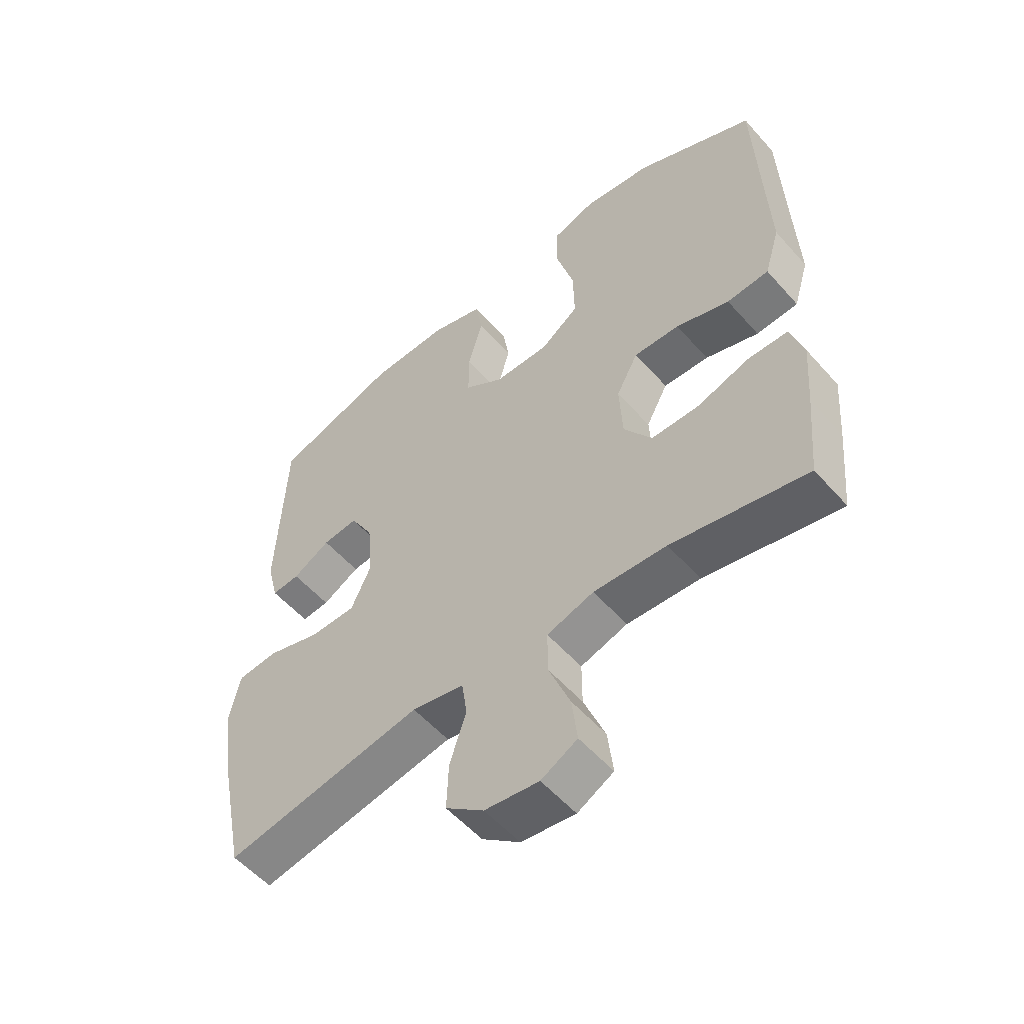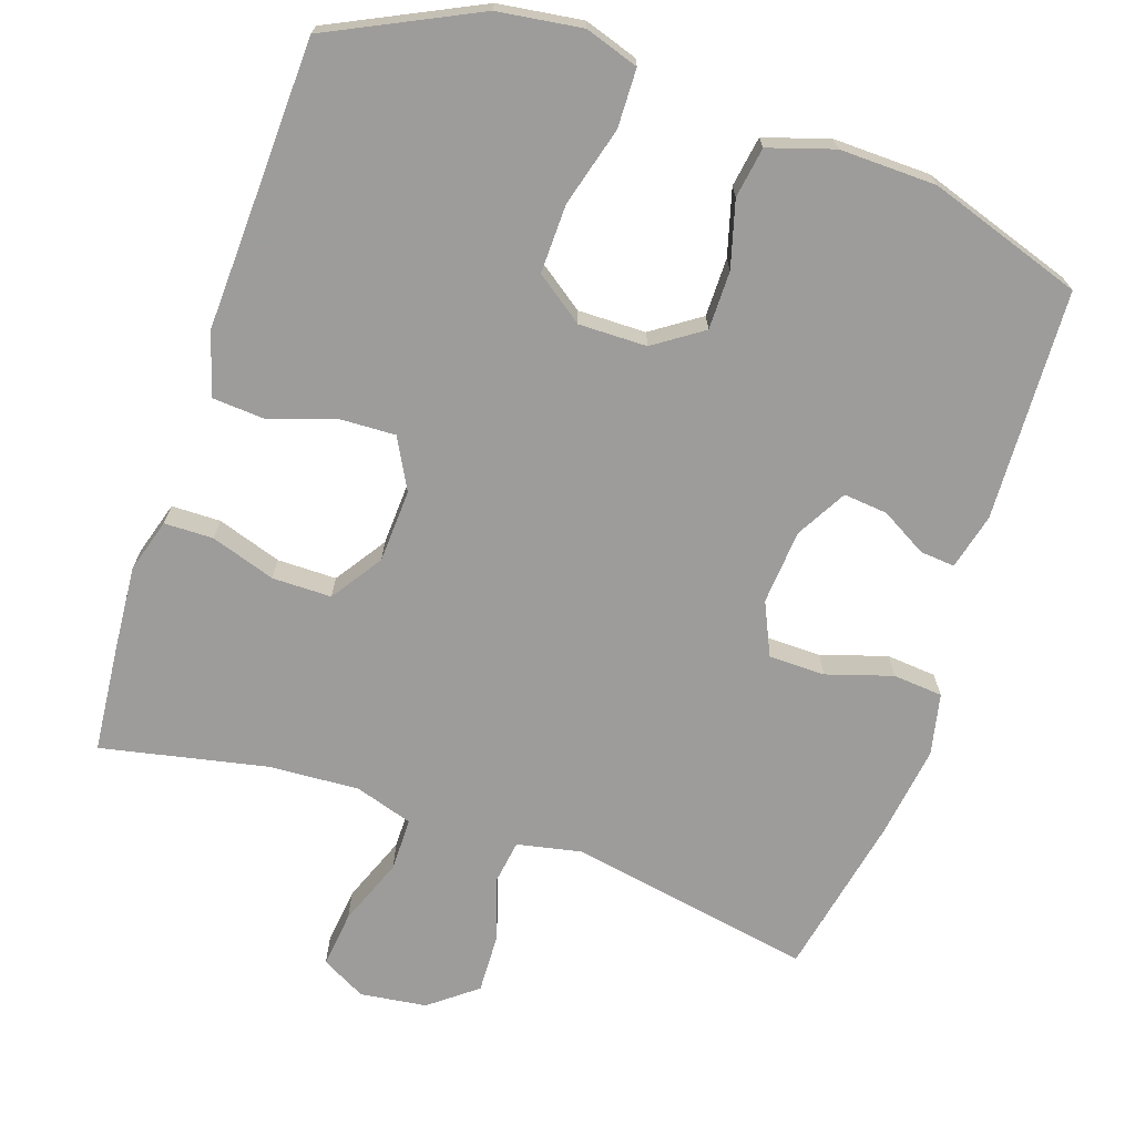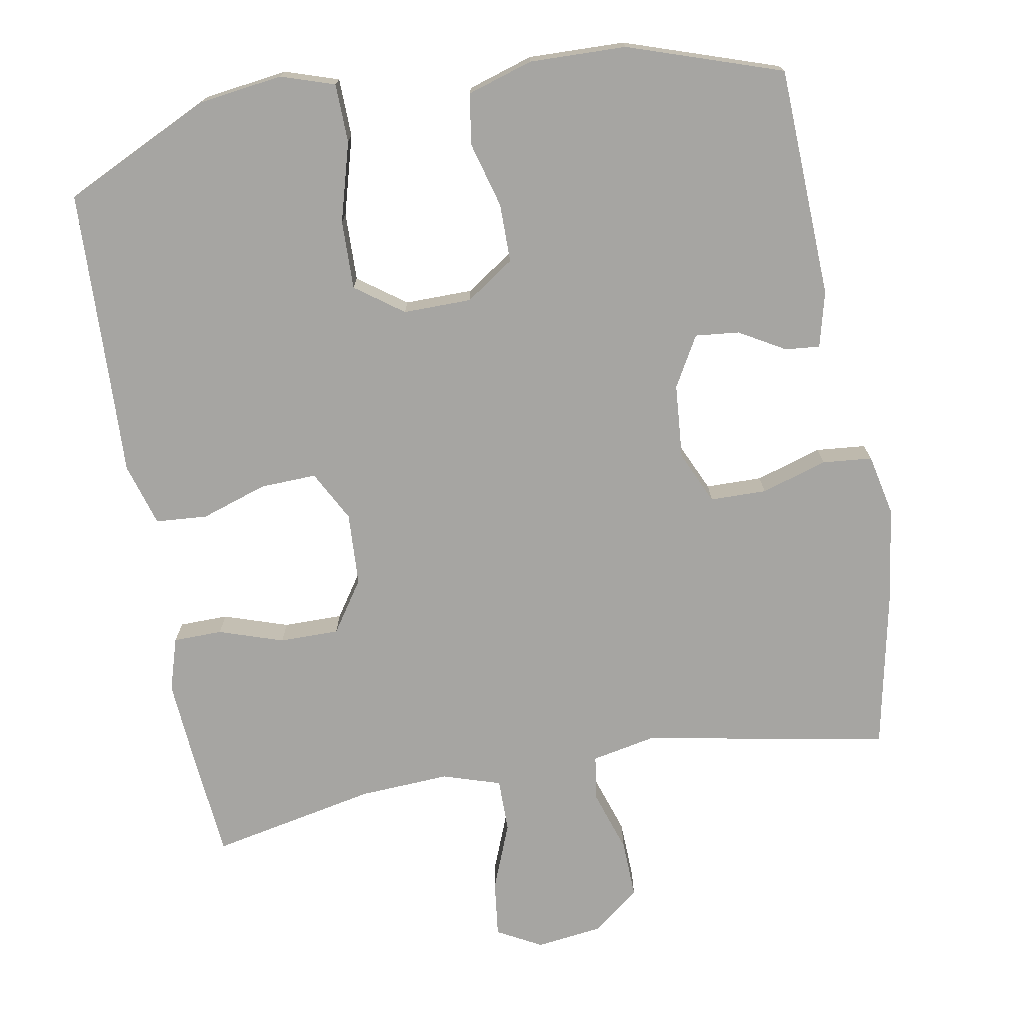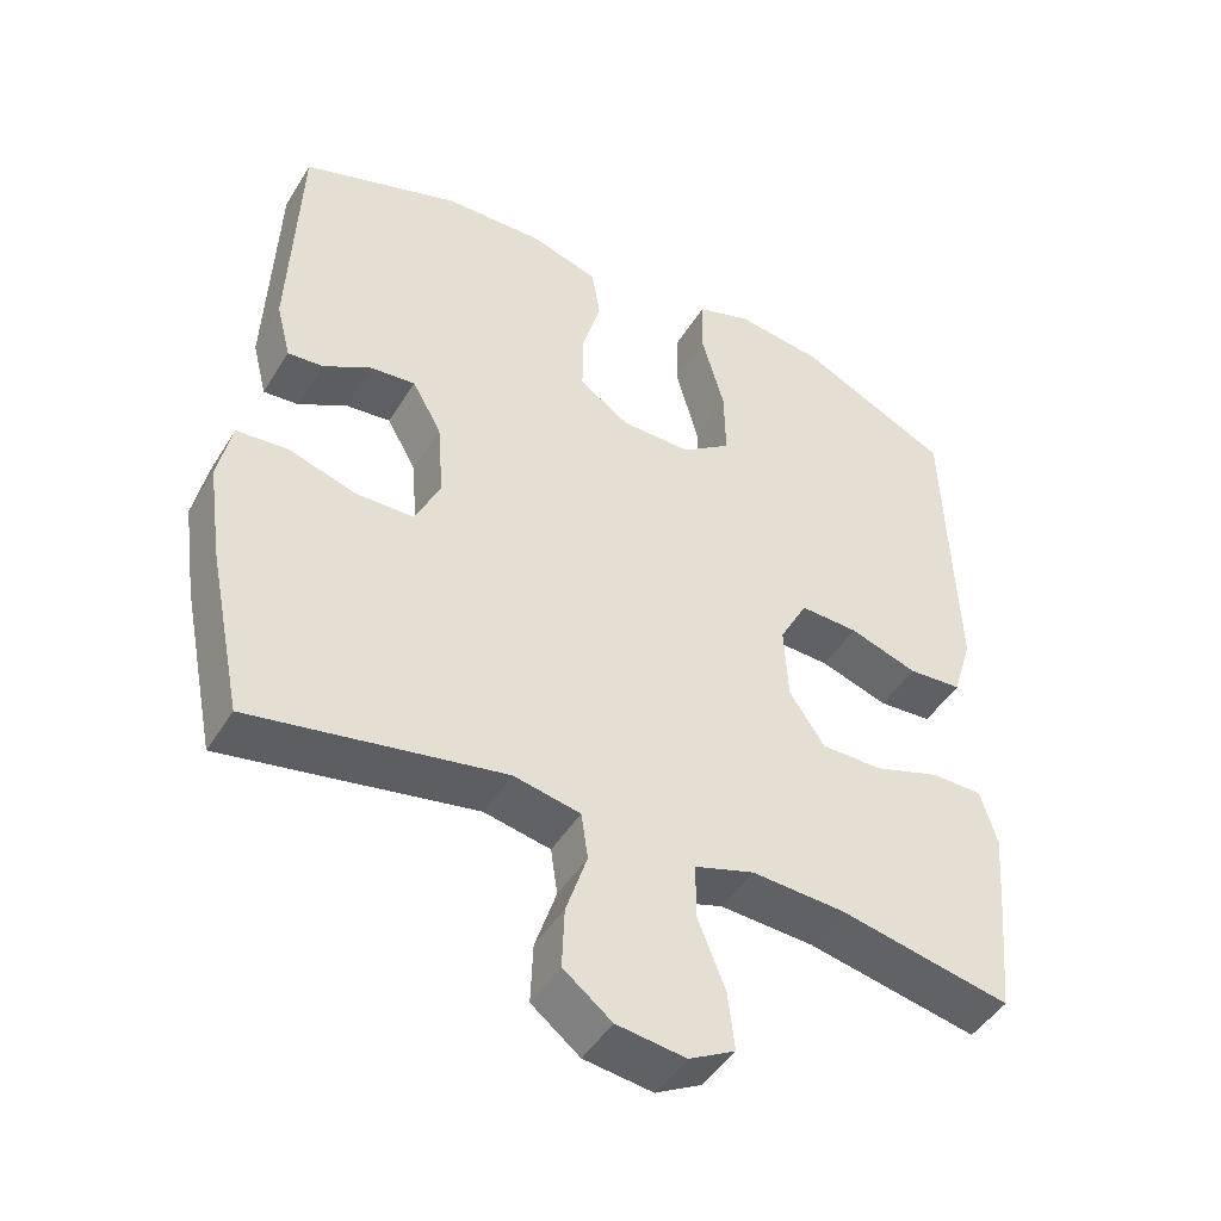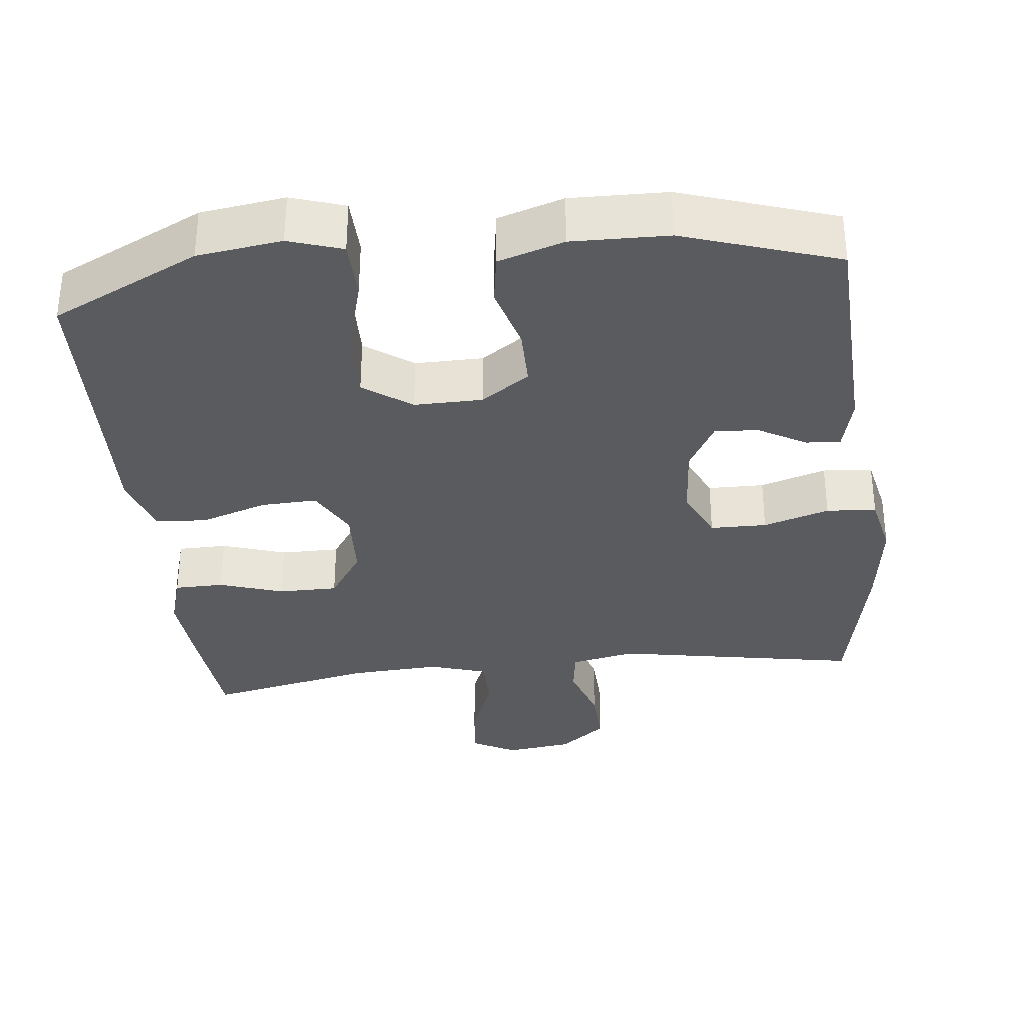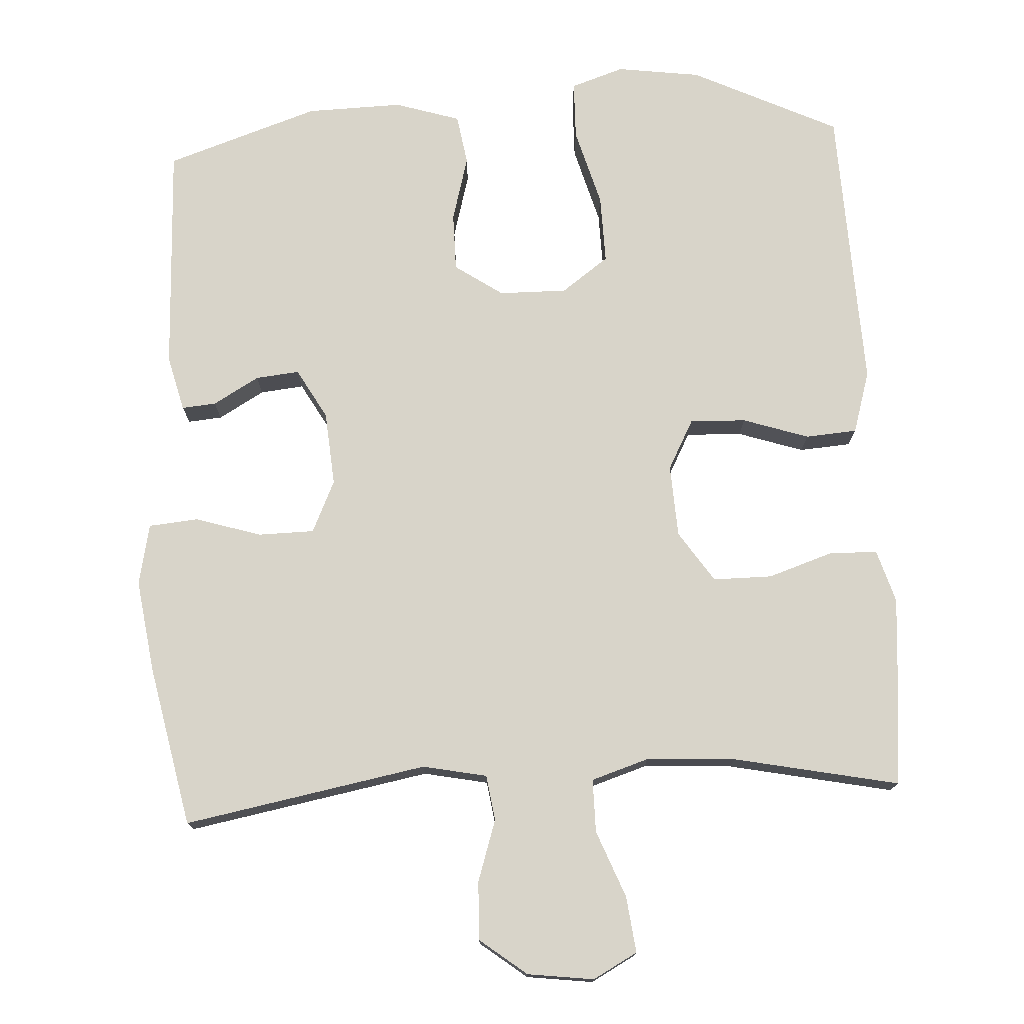
<metadata>
{"format":"obj","ext":"obj","renderer":"f3d","projection":"perspective","resolution":1024,"background":"white","views":[{"elev":-55.1,"azim":-139.4,"up":"+Z"},{"elev":-70.0,"azim":-18.6,"up":"+Y"},{"elev":-73.7,"azim":10.0,"up":"+Y"},{"elev":-46.1,"azim":150.1,"up":"+Z"},{"elev":-33.5,"azim":6.4,"up":"+Y"},{"elev":75.4,"azim":176.8,"up":"+Y"}]}
</metadata>
<code>
v -0.5 0.07 0.5
v -0.299 0.07 0.597
v -0.184 0.07 0.613
v -0.111 0.07 0.589
v -0.109 0.07 0.509
v -0.139 0.07 0.401
v -0.141 0.07 0.307
v -0.076 0.07 0.26
v 0.017 0.07 0.261
v 0.083 0.07 0.306
v 0.083 0.07 0.386
v 0.058 0.07 0.476
v 0.069 0.07 0.545
v 0.158 0.07 0.573
v 0.29 0.07 0.57
v 0.5 0.07 0.5
v 0.513 0.07 0.185
v 0.494 0.07 0.109
v 0.447 0.07 0.113
v 0.384 0.07 0.149
v 0.324 0.07 0.155
v 0.285 0.07 0.086
v 0.277 0.07 -0.016
v 0.31 0.07 -0.088
v 0.387 0.07 -0.089
v 0.477 0.07 -0.061
v 0.545 0.07 -0.067
v 0.563 0.07 -0.151
v 0.545 0.07 -0.279
v 0.5 0.07 -0.5
v 0.166 0.07 -0.439
v 0.078 0.07 -0.457
v 0.069 0.07 -0.519
v 0.097 0.07 -0.604
v 0.1 0.07 -0.684
v 0.036 0.07 -0.734
v -0.055 0.07 -0.746
v -0.116 0.07 -0.713
v -0.107 0.07 -0.636
v -0.071 0.07 -0.544
v -0.071 0.07 -0.471
v -0.15 0.07 -0.446
v -0.273 0.07 -0.453
v -0.5 0.07 -0.5
v -0.514 0.07 -0.352
v -0.523 0.07 -0.237
v -0.501 0.07 -0.164
v -0.434 0.07 -0.163
v -0.346 0.07 -0.192
v -0.265 0.07 -0.192
v -0.218 0.07 -0.122
v -0.213 0.07 -0.022
v -0.25 0.07 0.047
v -0.327 0.07 0.044
v -0.417 0.07 0.014
v -0.488 0.07 0.019
v -0.514 0.07 0.105
v -0.509 0.07 0.236
v -0.5 0 0.5
v -0.299 0 0.597
v -0.184 0 0.613
v -0.111 0 0.589
v -0.109 0 0.509
v -0.139 0 0.401
v -0.141 0 0.307
v -0.076 0 0.26
v 0.017 0 0.261
v 0.083 0 0.306
v 0.083 0 0.386
v 0.058 0 0.476
v 0.069 0 0.545
v 0.158 0 0.573
v 0.29 0 0.57
v 0.5 0 0.5
v 0.513 0 0.185
v 0.494 0 0.109
v 0.447 0 0.113
v 0.384 0 0.149
v 0.324 0 0.155
v 0.285 0 0.086
v 0.277 0 -0.016
v 0.31 0 -0.088
v 0.387 0 -0.089
v 0.477 0 -0.061
v 0.545 0 -0.067
v 0.563 0 -0.151
v 0.545 0 -0.279
v 0.5 0 -0.5
v 0.166 0 -0.439
v 0.078 0 -0.457
v 0.069 0 -0.519
v 0.097 0 -0.604
v 0.1 0 -0.684
v 0.036 0 -0.734
v -0.055 0 -0.746
v -0.116 0 -0.713
v -0.107 0 -0.636
v -0.071 0 -0.544
v -0.071 0 -0.471
v -0.15 0 -0.446
v -0.273 0 -0.453
v -0.5 0 -0.5
v -0.514 0 -0.352
v -0.523 0 -0.237
v -0.501 0 -0.164
v -0.434 0 -0.163
v -0.346 0 -0.192
v -0.265 0 -0.192
v -0.218 0 -0.122
v -0.213 0 -0.022
v -0.25 0 0.047
v -0.327 0 0.044
v -0.417 0 0.014
v -0.488 0 0.019
v -0.514 0 0.105
v -0.509 0 0.236
f 55 56 57 58
f 54 55 58 1
f 53 54 1 2
f 52 53 2 3
f 46 47 48 49
f 46 49 50
f 43 44 45 46
f 42 43 46 50
f 41 42 50 51
f 37 38 39 40
f 37 40 41
f 36 37 41
f 33 34 35 36
f 32 33 36 41
f 31 32 41 51
f 25 26 27 28
f 24 25 28 29
f 17 18 19 20
f 17 20 21
f 16 17 21
f 15 16 21 22
f 11 12 13 14
f 10 11 14 15
f 3 4 5 6
f 52 3 6 7
f 51 52 7 8
f 31 51 8 9
f 24 29 30 31
f 23 24 31 9
f 10 15 22 23
f 9 10 23
f 116 115 114 113
f 59 116 113 112
f 60 59 112 111
f 61 60 111 110
f 107 106 105 104
f 108 107 104
f 104 103 102 101
f 108 104 101 100
f 109 108 100 99
f 98 97 96 95
f 99 98 95
f 99 95 94
f 94 93 92 91
f 99 94 91 90
f 109 99 90 89
f 86 85 84 83
f 87 86 83 82
f 78 77 76 75
f 79 78 75
f 79 75 74
f 80 79 74 73
f 72 71 70 69
f 73 72 69 68
f 64 63 62 61
f 65 64 61 110
f 66 65 110 109
f 67 66 109 89
f 89 88 87 82
f 67 89 82 81
f 81 80 73 68
f 81 68 67
f 1 59 60 2
f 2 60 61 3
f 3 61 62 4
f 4 62 63 5
f 5 63 64 6
f 6 64 65 7
f 7 65 66 8
f 8 66 67 9
f 9 67 68 10
f 10 68 69 11
f 11 69 70 12
f 12 70 71 13
f 13 71 72 14
f 14 72 73 15
f 15 73 74 16
f 16 74 75 17
f 17 75 76 18
f 18 76 77 19
f 19 77 78 20
f 20 78 79 21
f 21 79 80 22
f 22 80 81 23
f 23 81 82 24
f 24 82 83 25
f 25 83 84 26
f 26 84 85 27
f 27 85 86 28
f 28 86 87 29
f 29 87 88 30
f 30 88 89 31
f 31 89 90 32
f 32 90 91 33
f 33 91 92 34
f 34 92 93 35
f 35 93 94 36
f 36 94 95 37
f 37 95 96 38
f 38 96 97 39
f 39 97 98 40
f 40 98 99 41
f 41 99 100 42
f 42 100 101 43
f 43 101 102 44
f 44 102 103 45
f 45 103 104 46
f 46 104 105 47
f 47 105 106 48
f 48 106 107 49
f 49 107 108 50
f 50 108 109 51
f 51 109 110 52
f 52 110 111 53
f 53 111 112 54
f 54 112 113 55
f 55 113 114 56
f 56 114 115 57
f 57 115 116 58
f 58 116 59 1

</code>
